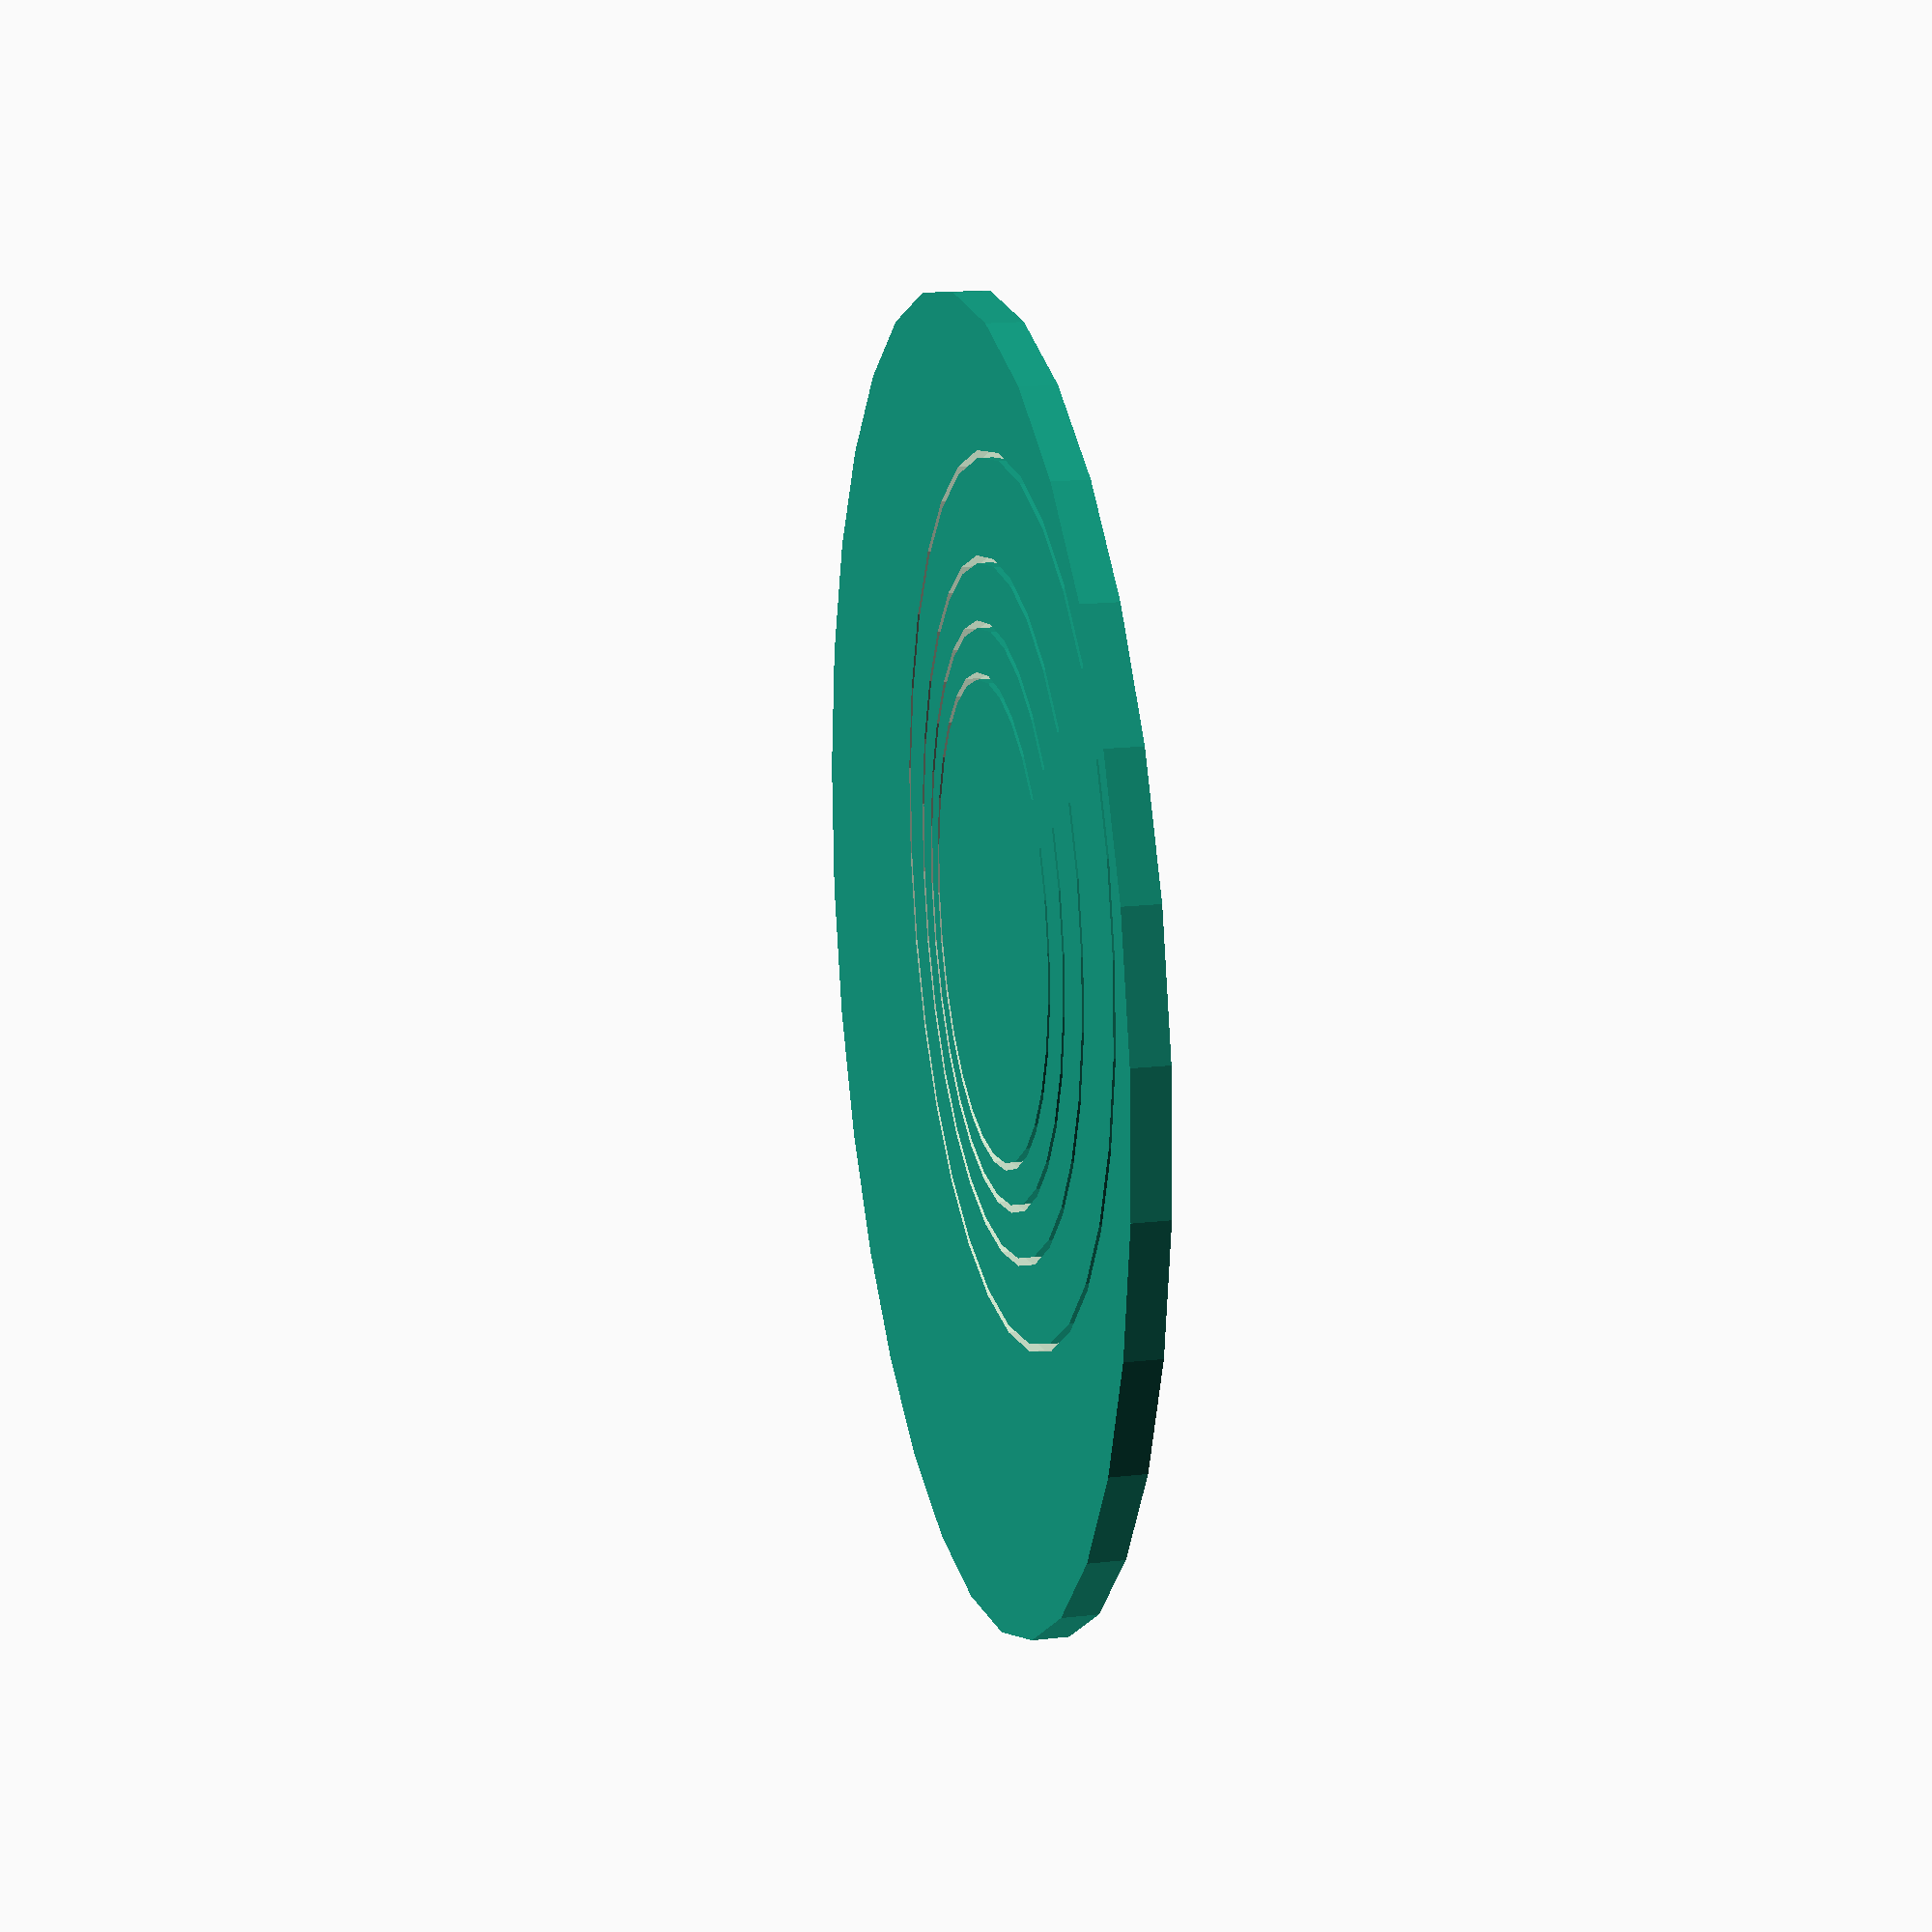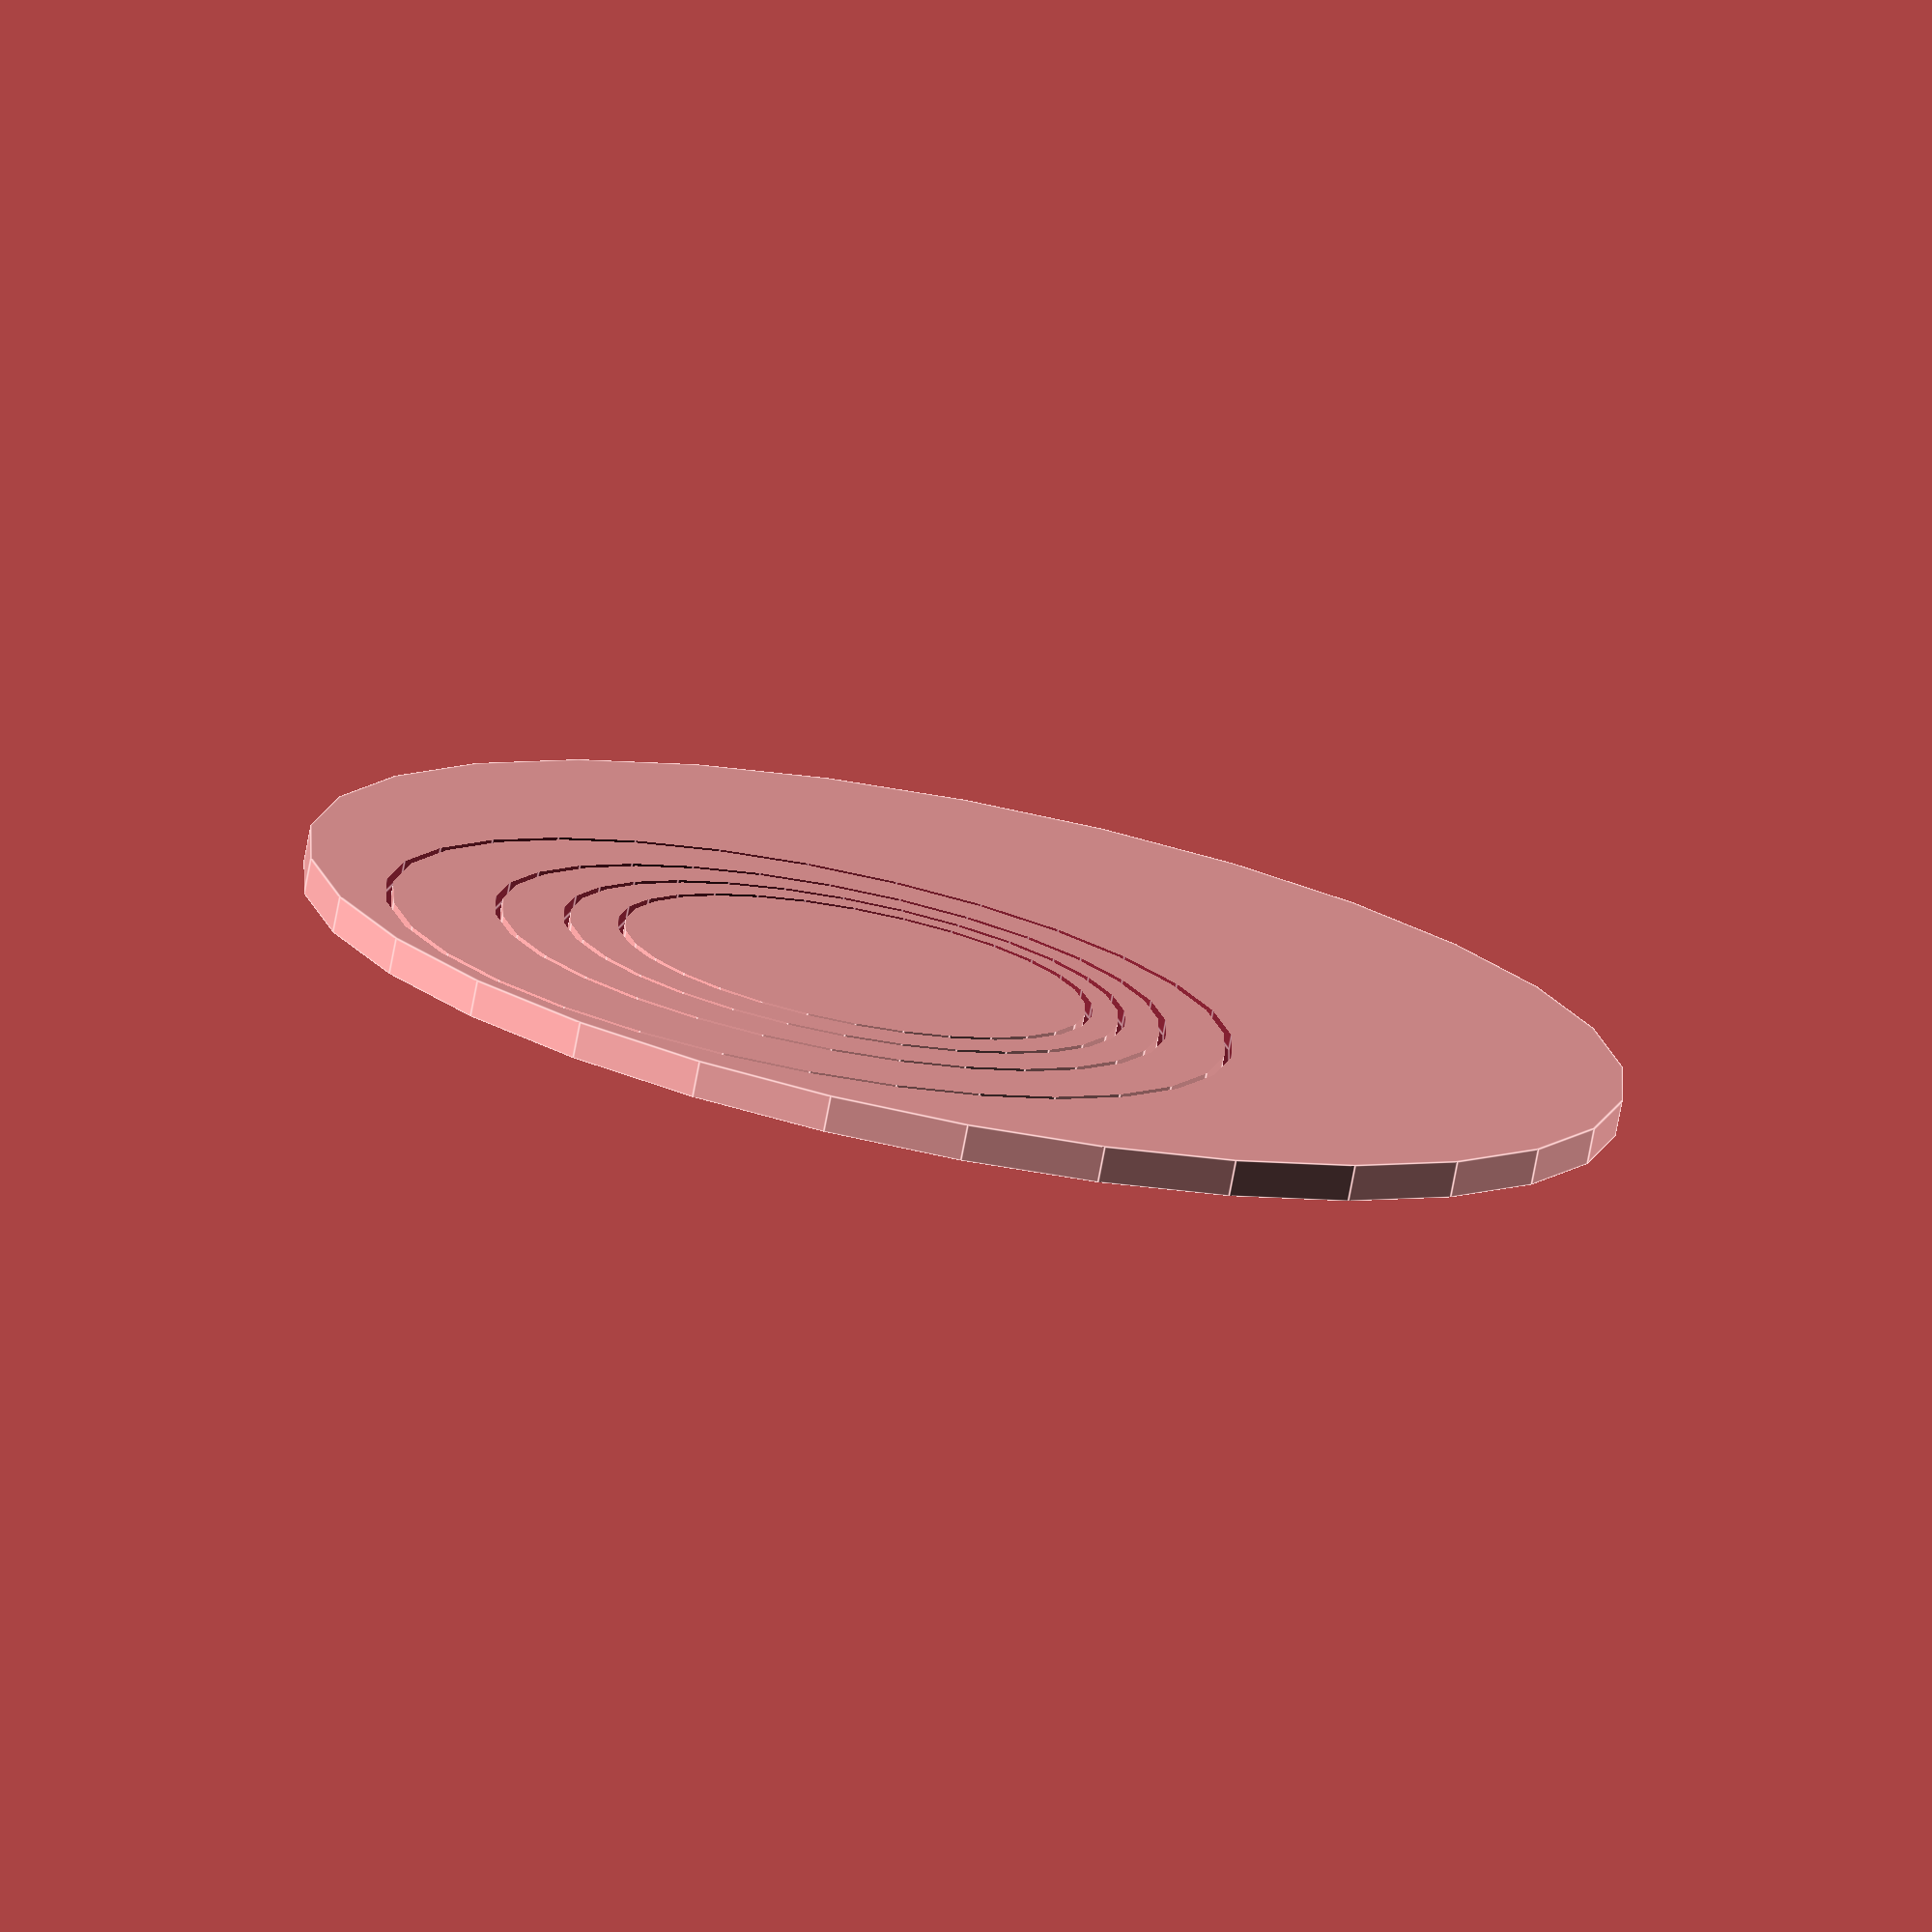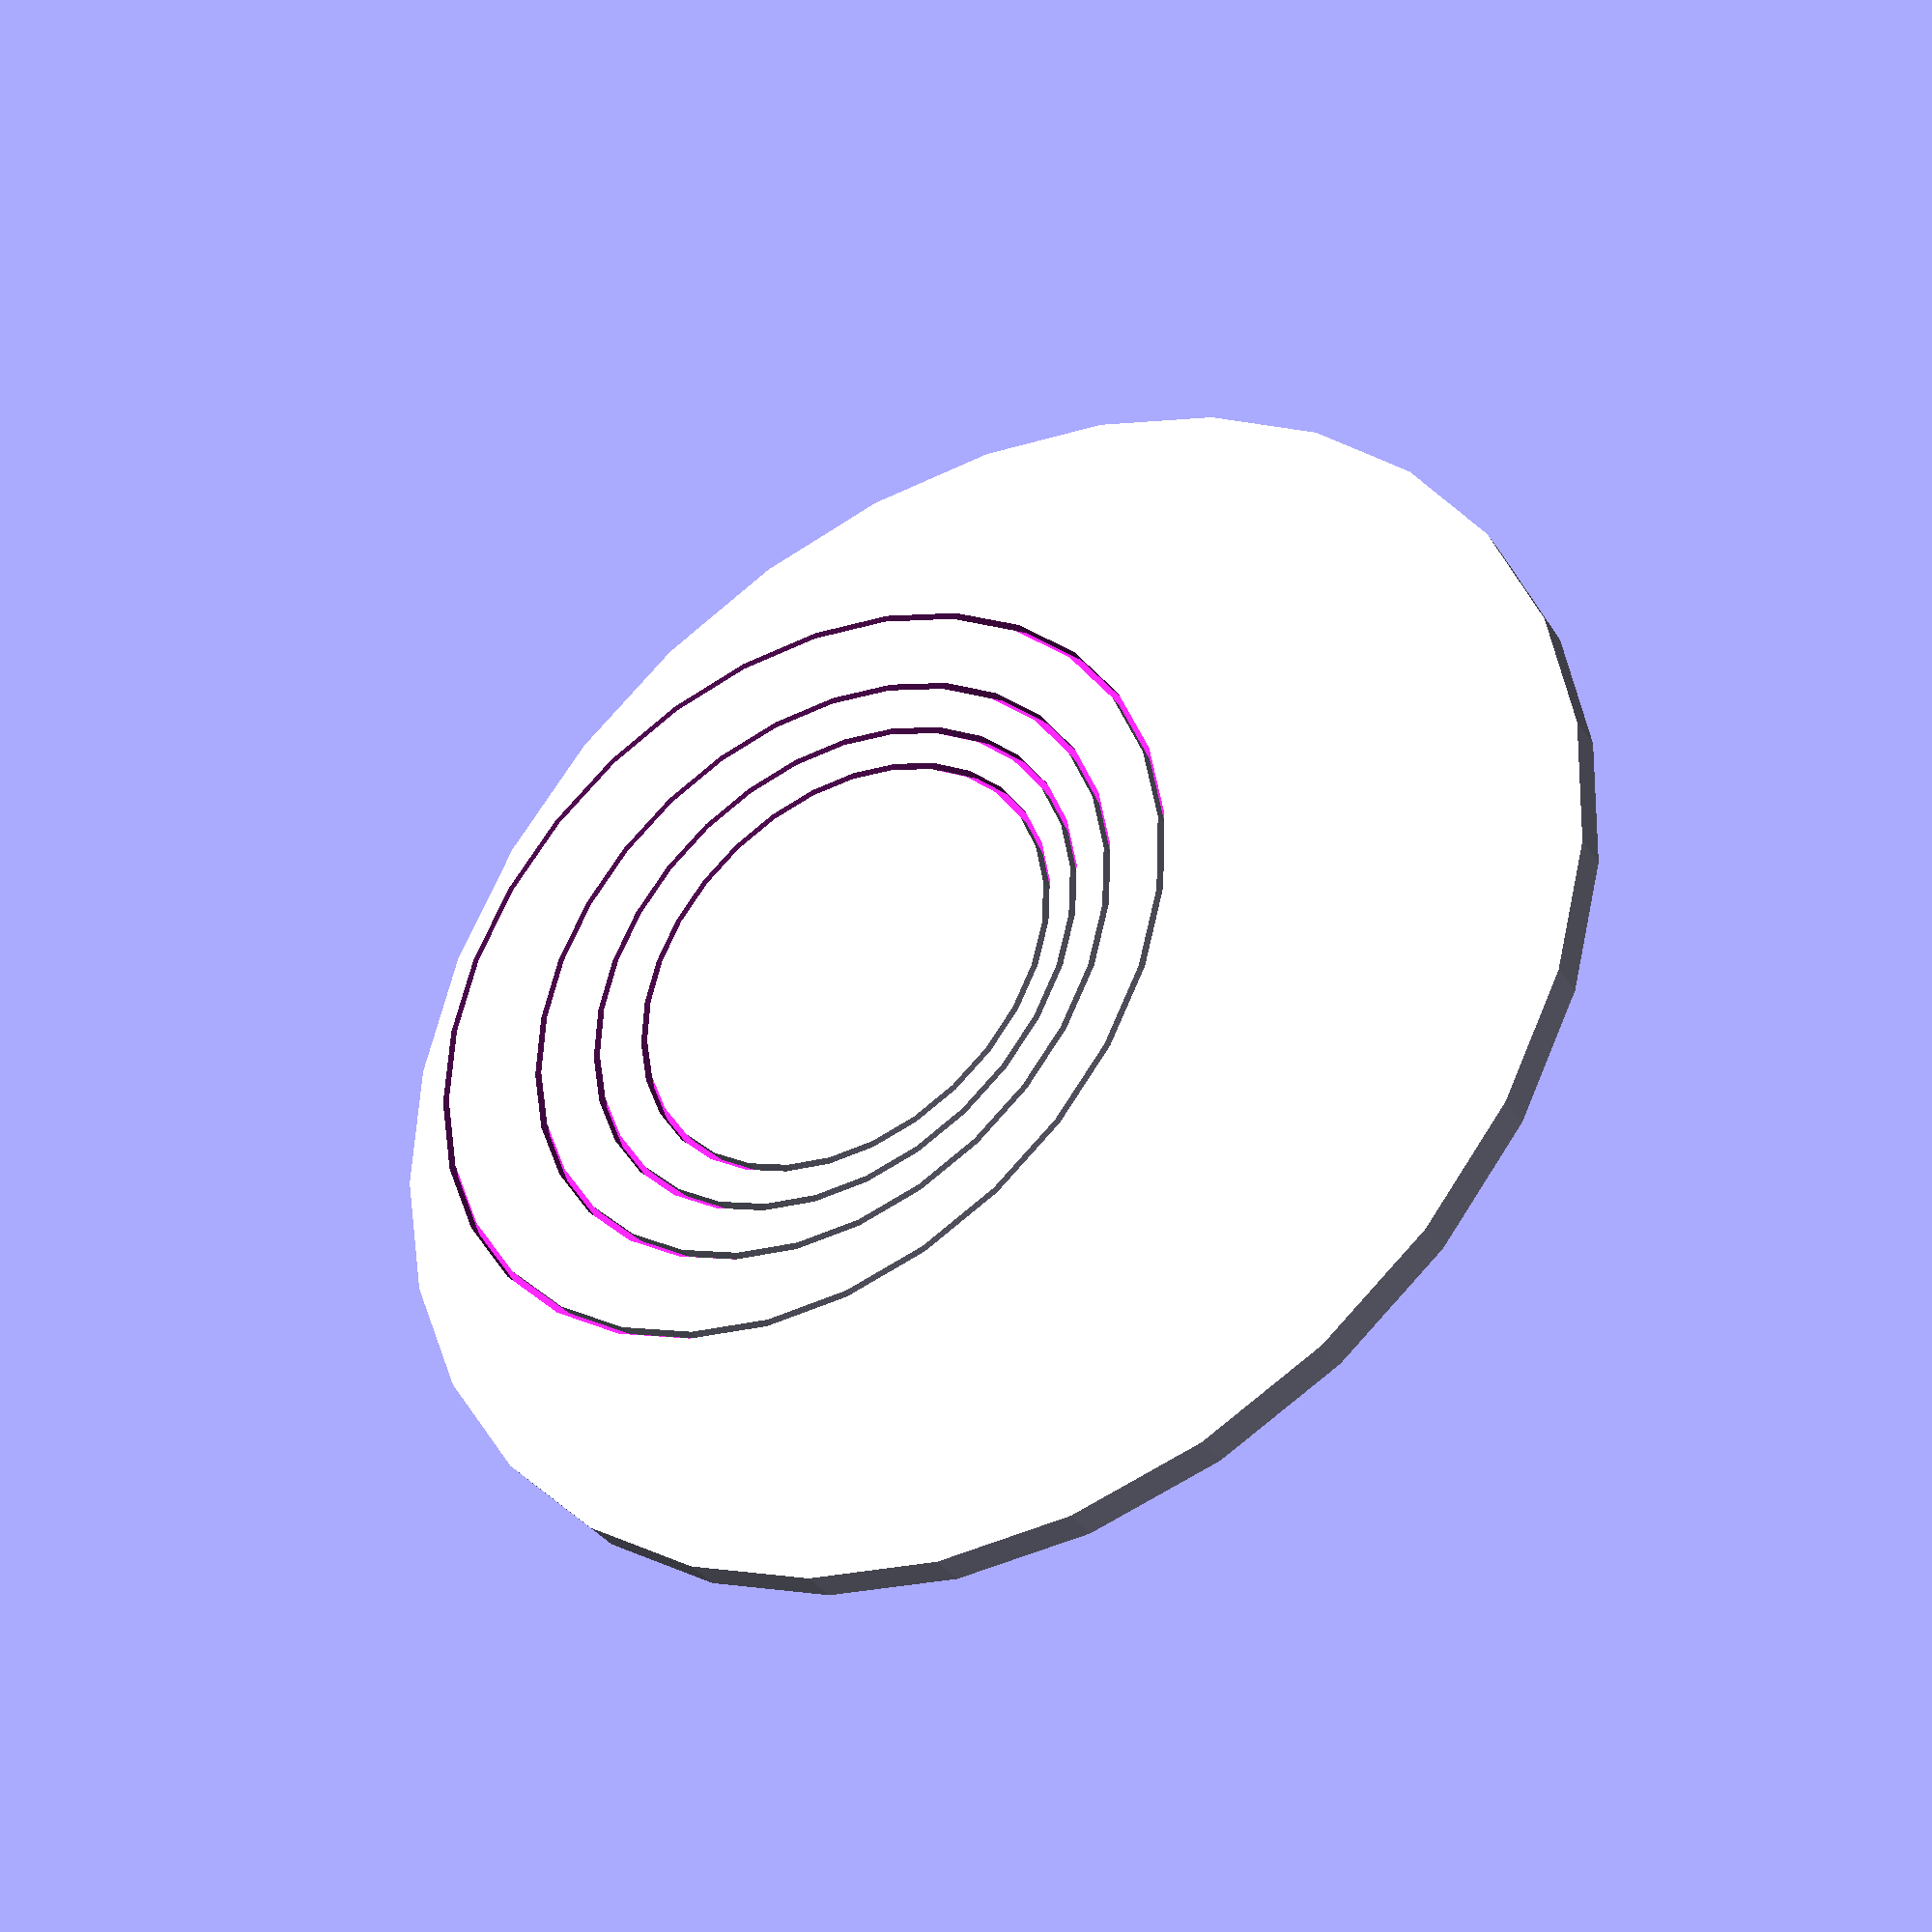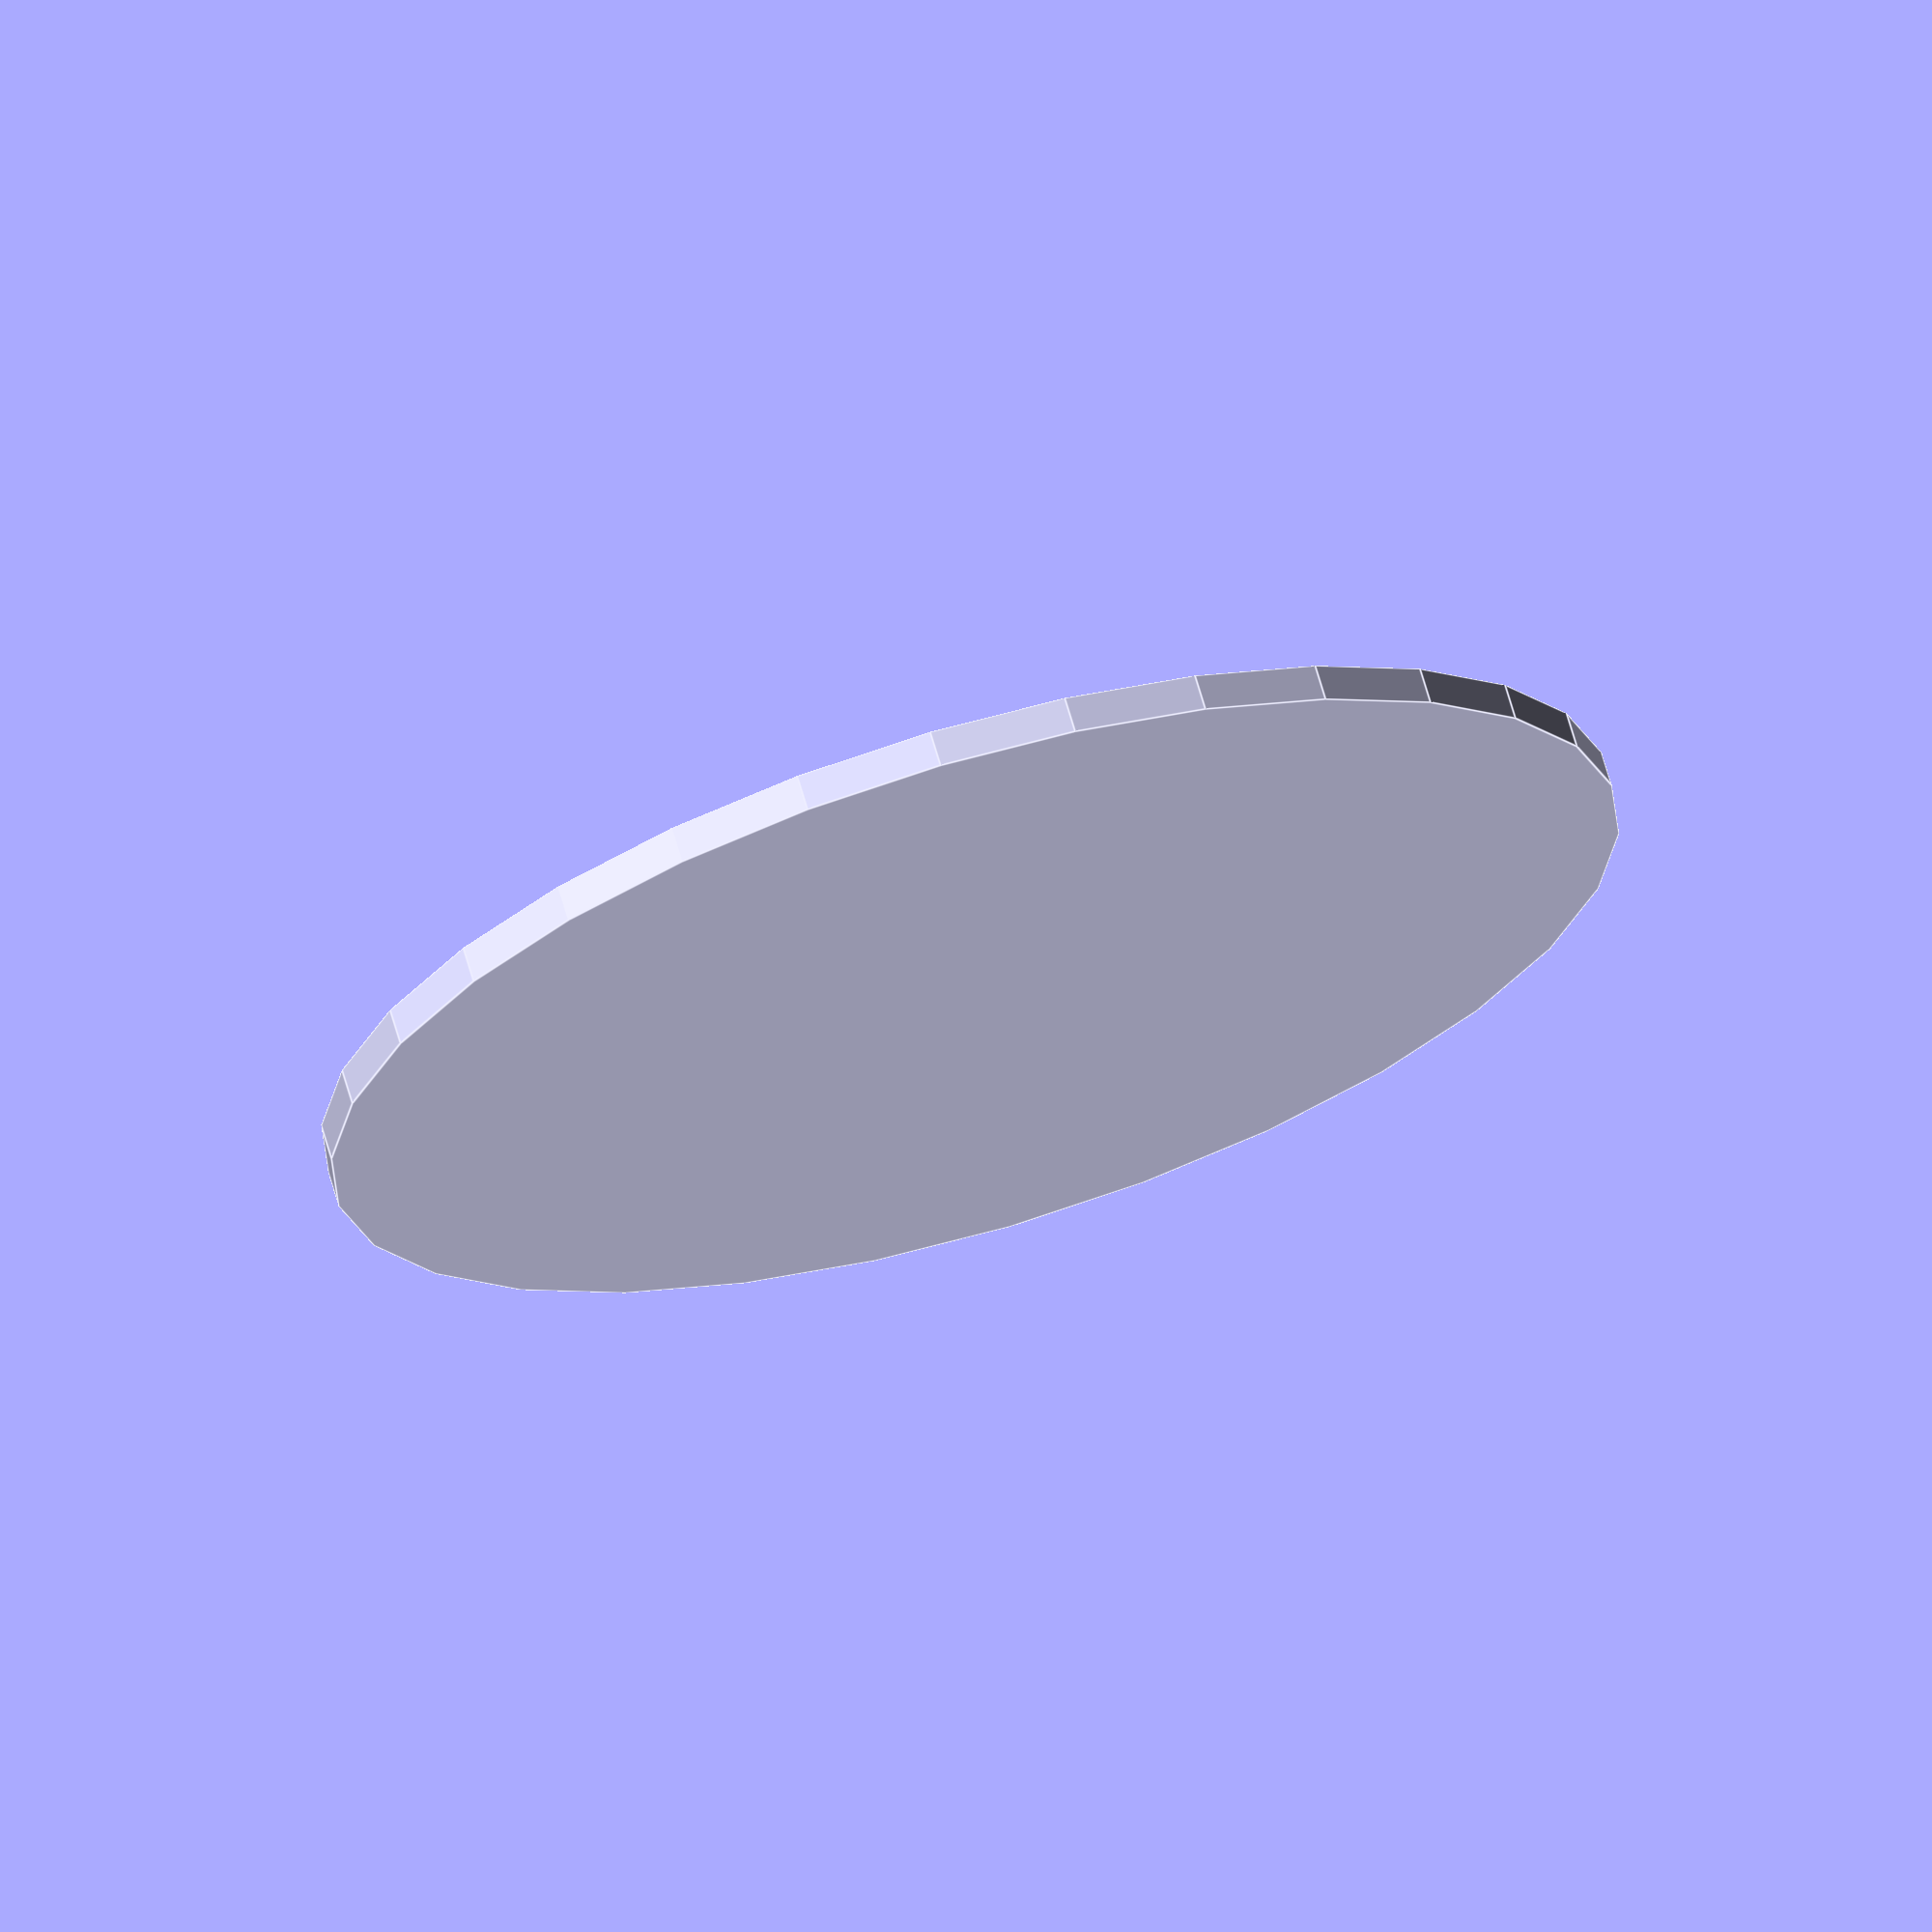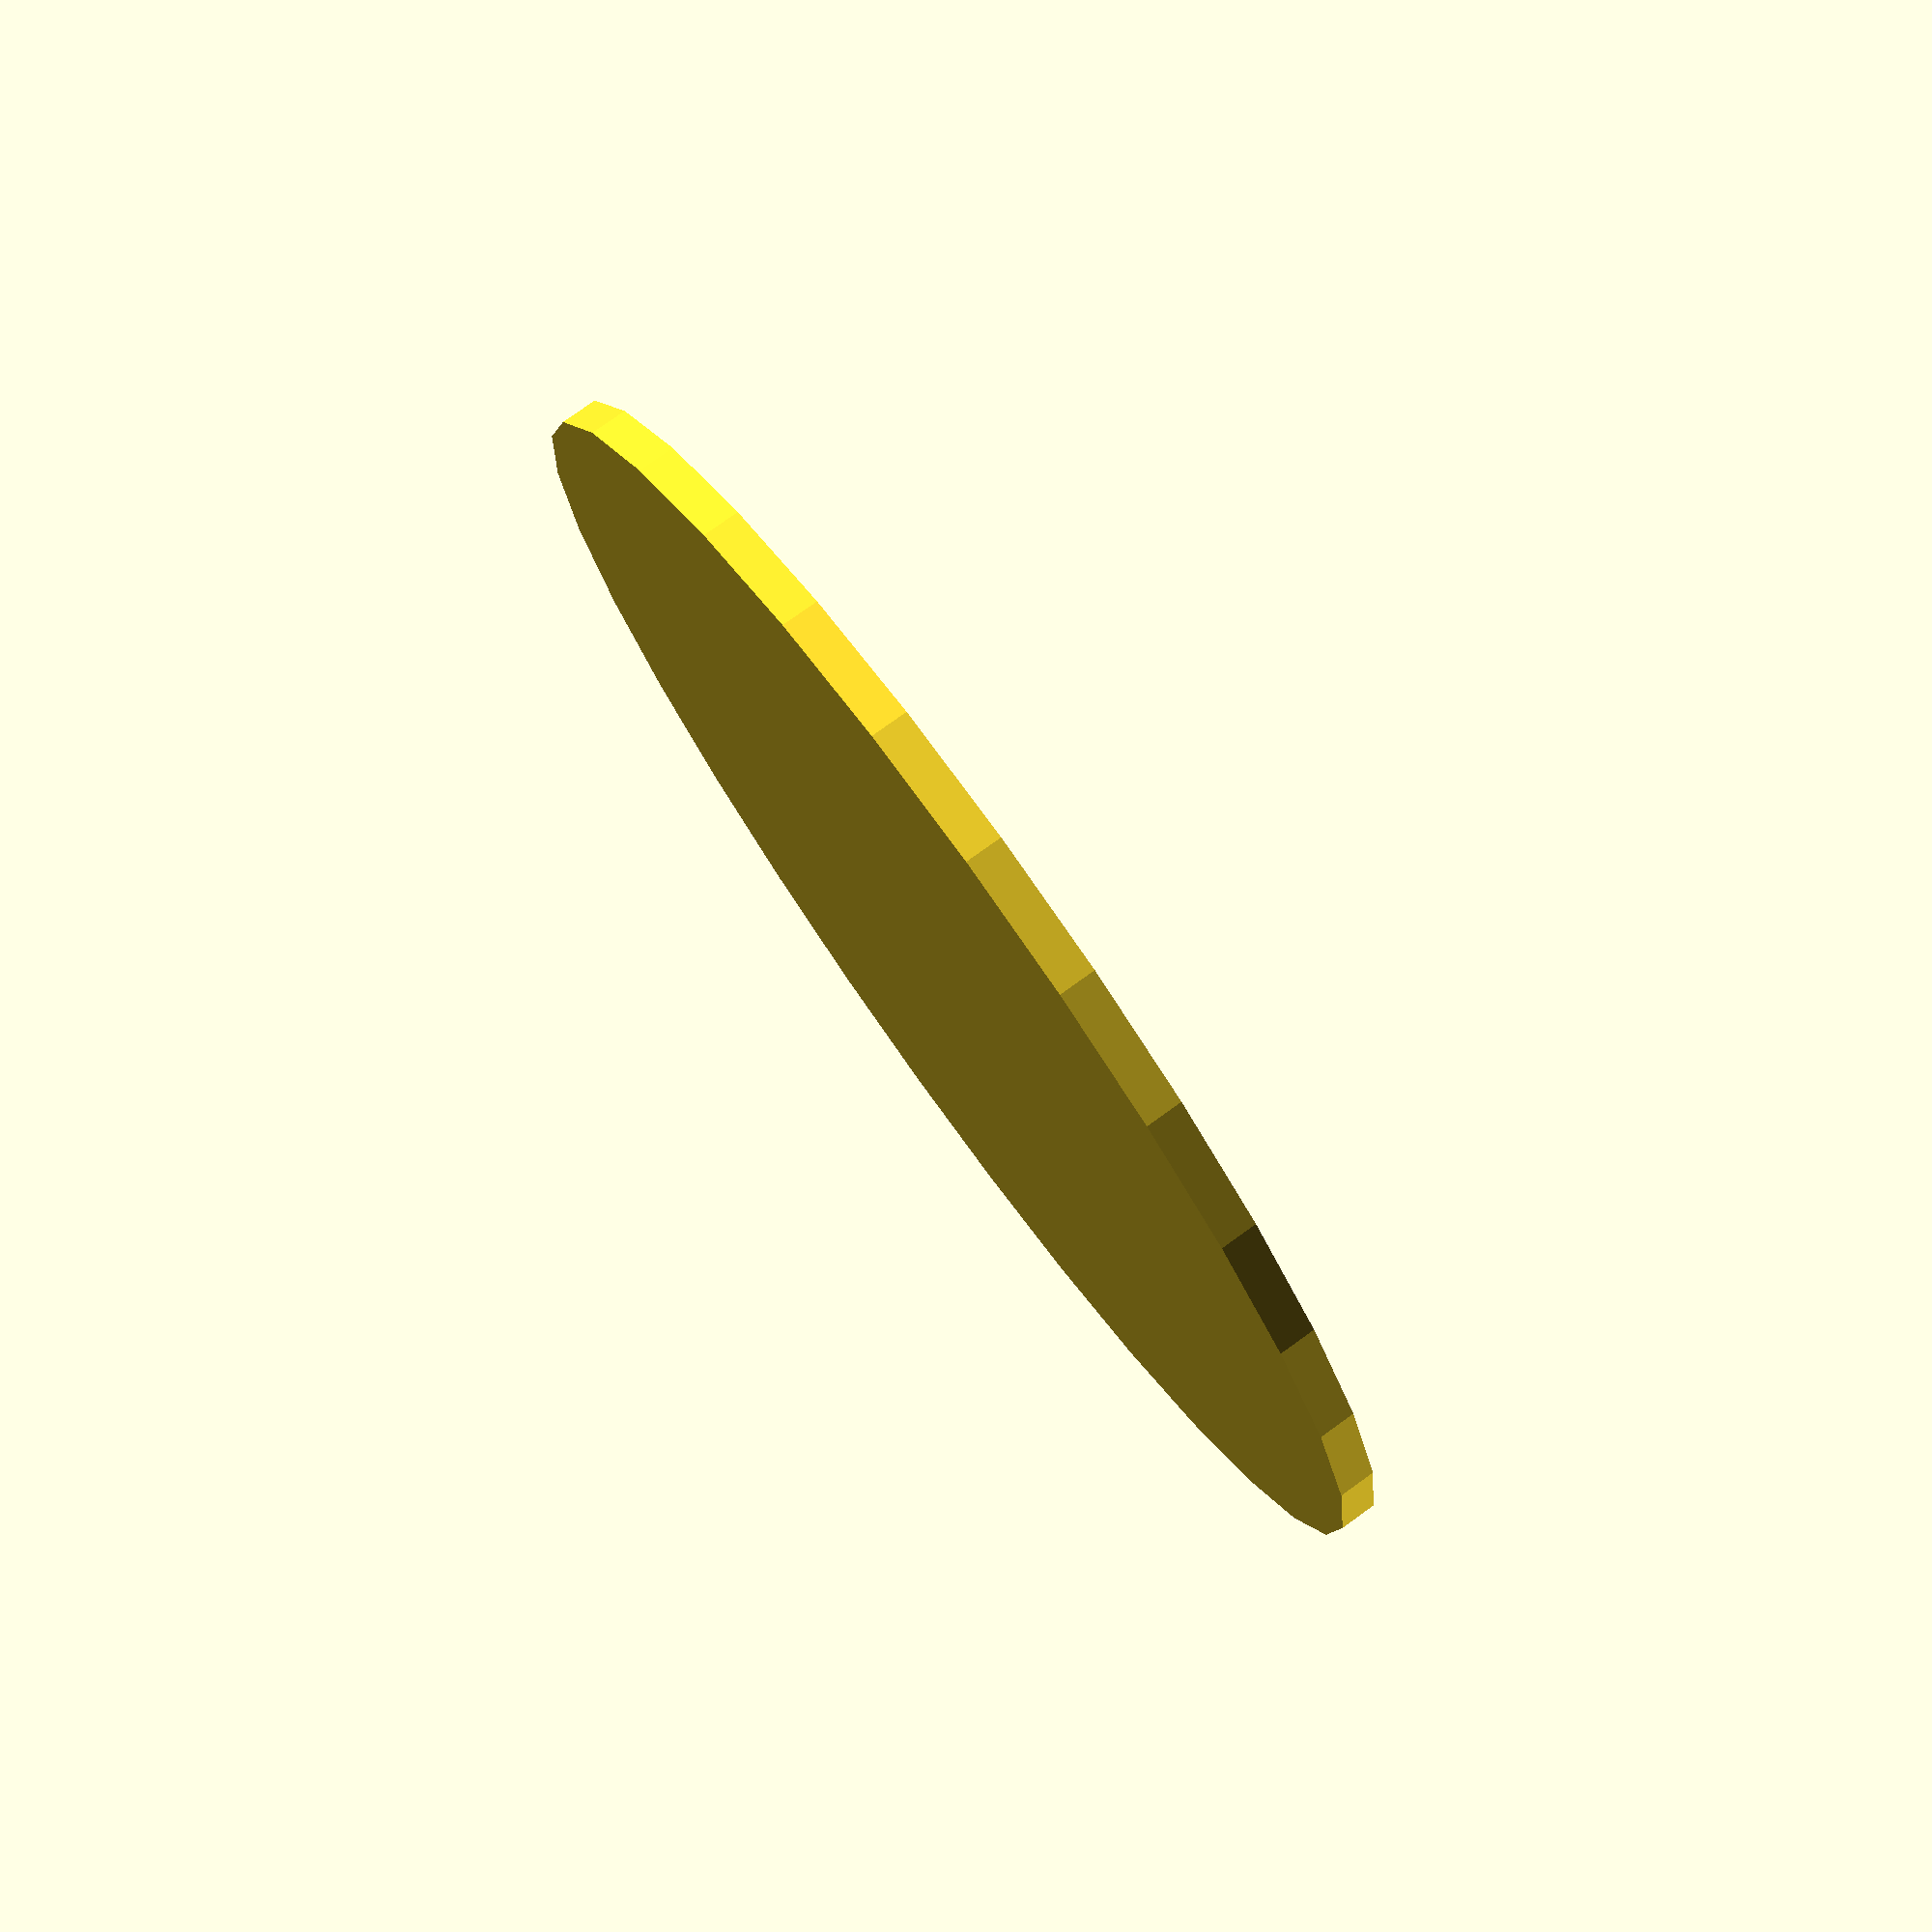
<openscad>
basePlate();

module basePlate(){
	difference(){
		cylinder(5,90, 90);
		union(){
			for(ringNumber = [1, 5, 10, 18]) {
				markerRing(30 + ringNumber * 1.5, 20 + ringNumber / 2, 0);
			}
		}
	}
}

module markerRing(dia, offsetX, offsetY){
	translate([offsetX,offsetY,3]) {
		difference(){
			cylinder(5,dia+1, dia+1);
			translate([0,0,-1]) cylinder(7,dia, dia);
		}
	}
}
</openscad>
<views>
elev=162.5 azim=146.5 roll=102.7 proj=p view=wireframe
elev=256.0 azim=317.9 roll=190.8 proj=o view=edges
elev=36.1 azim=200.4 roll=29.7 proj=p view=wireframe
elev=291.0 azim=213.1 roll=163.8 proj=o view=edges
elev=282.6 azim=110.0 roll=234.2 proj=p view=wireframe
</views>
